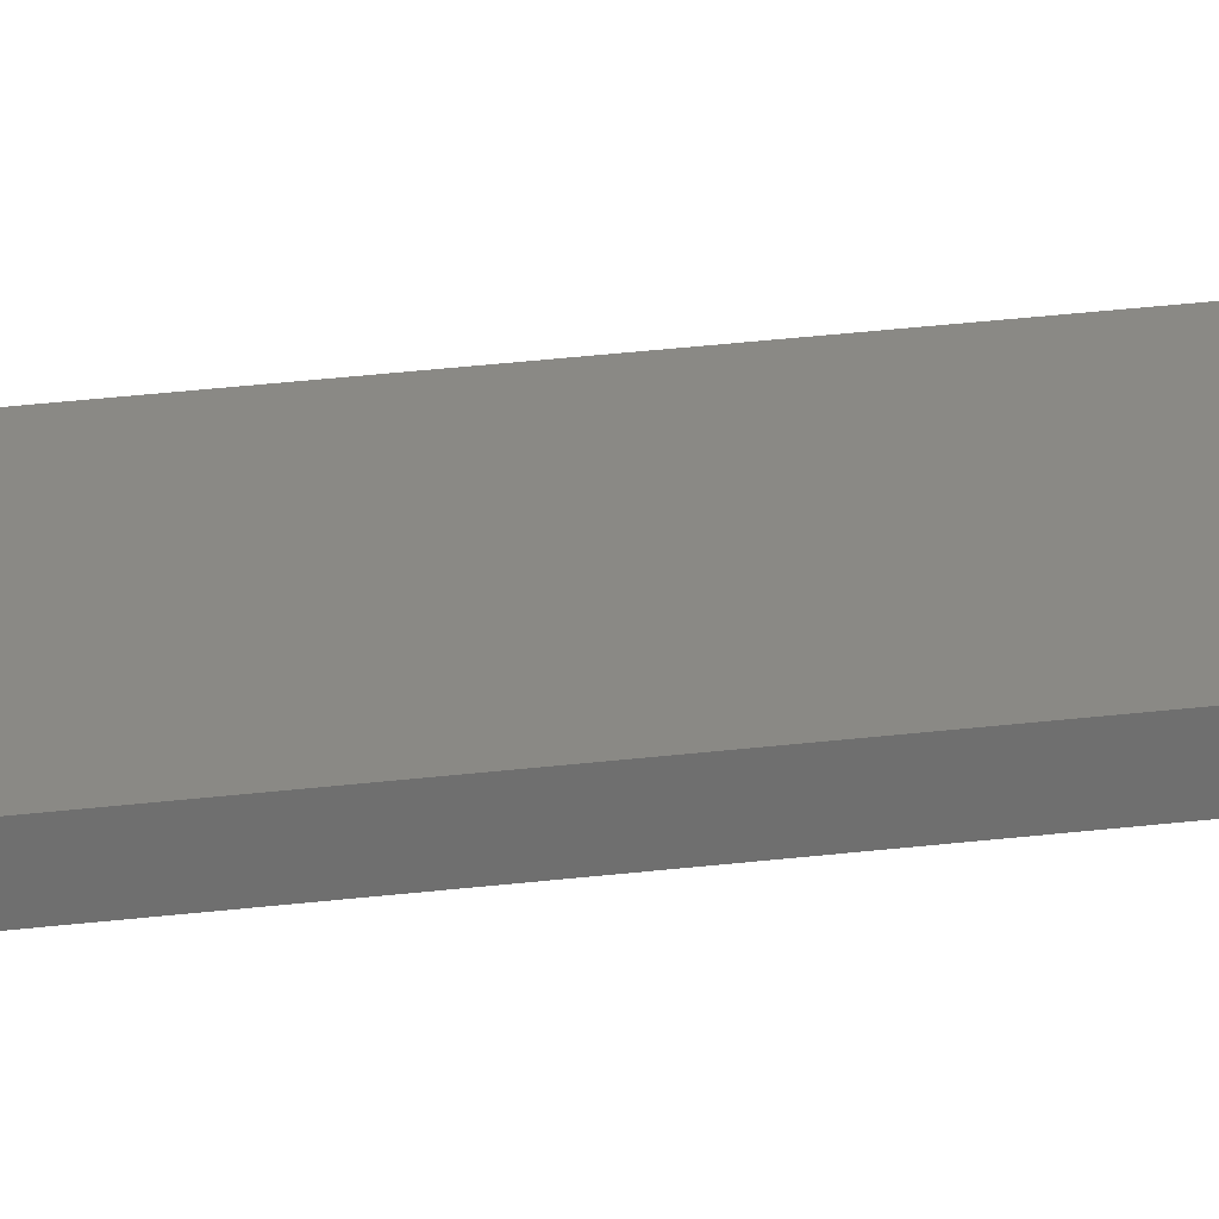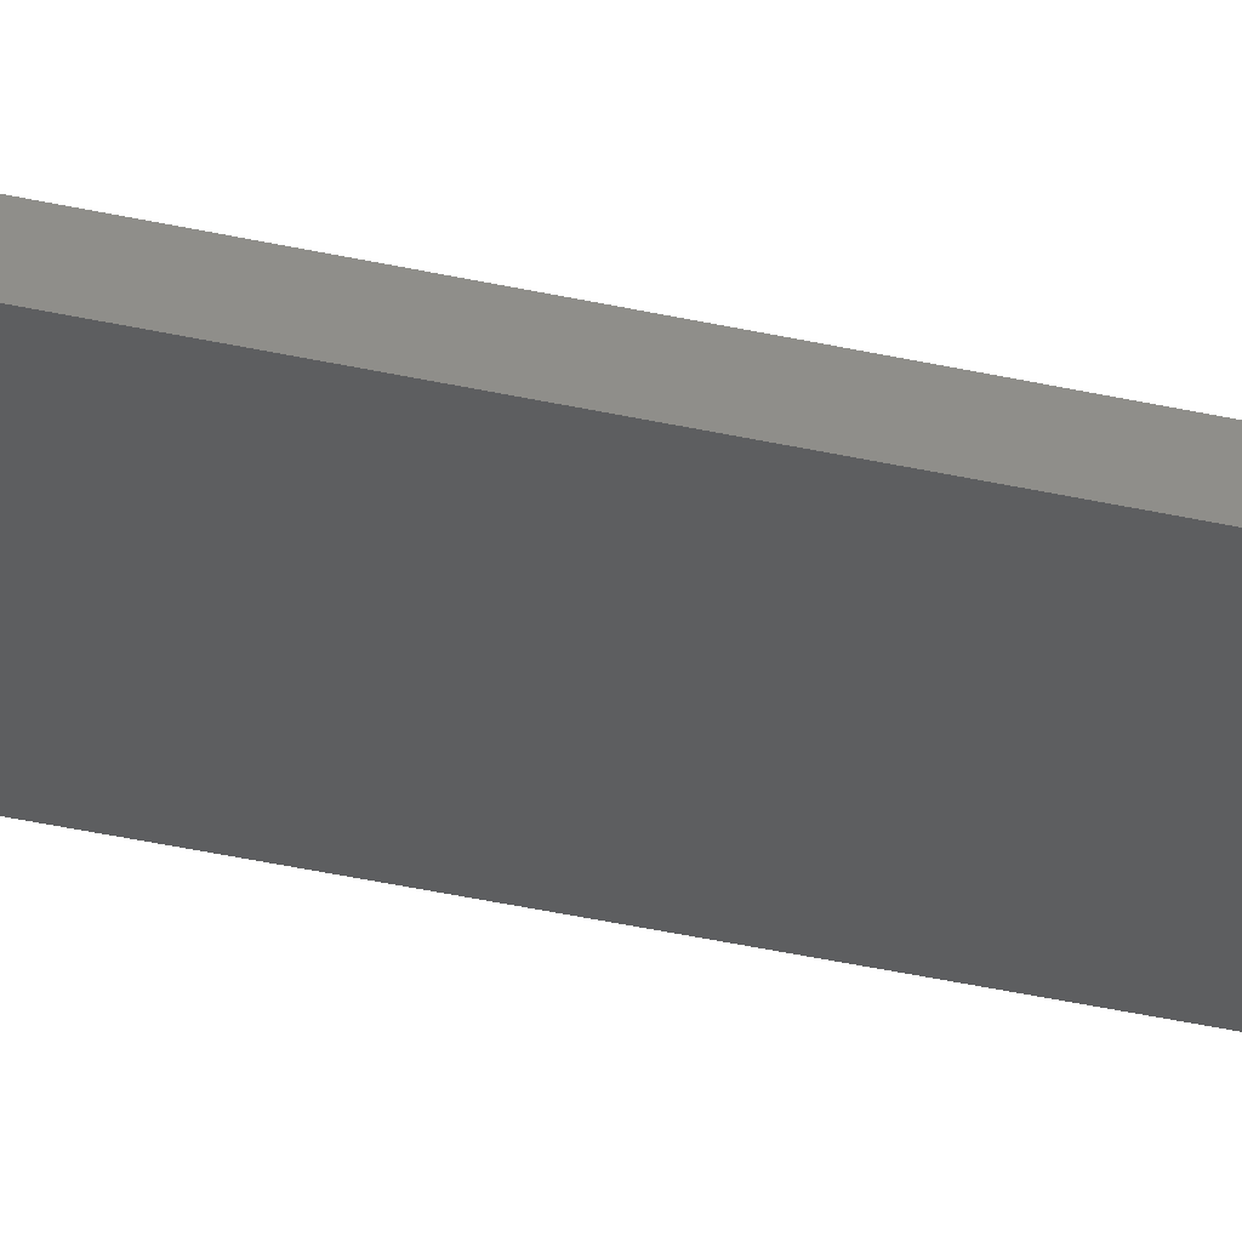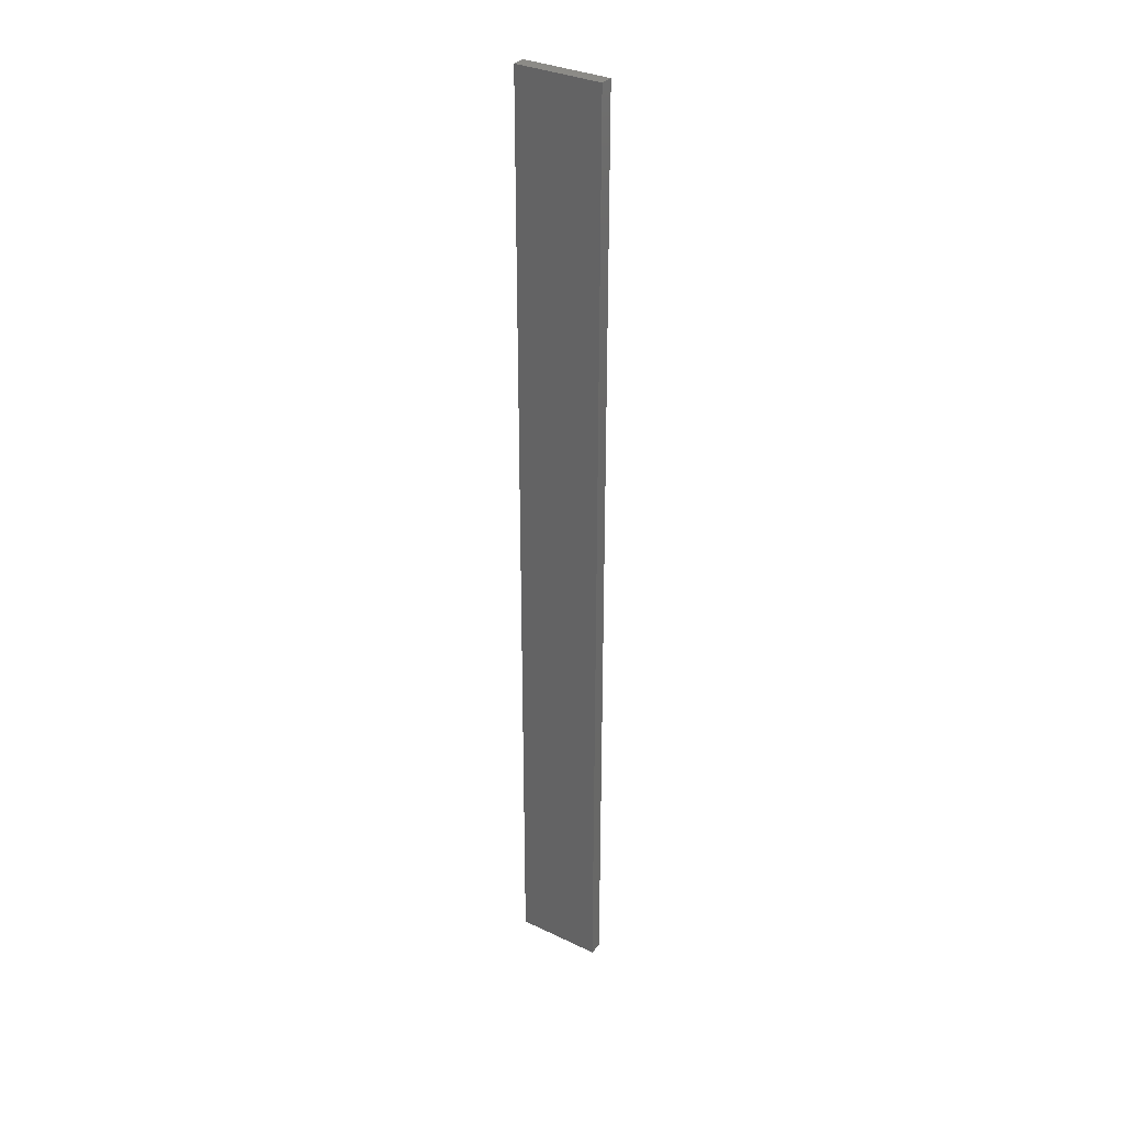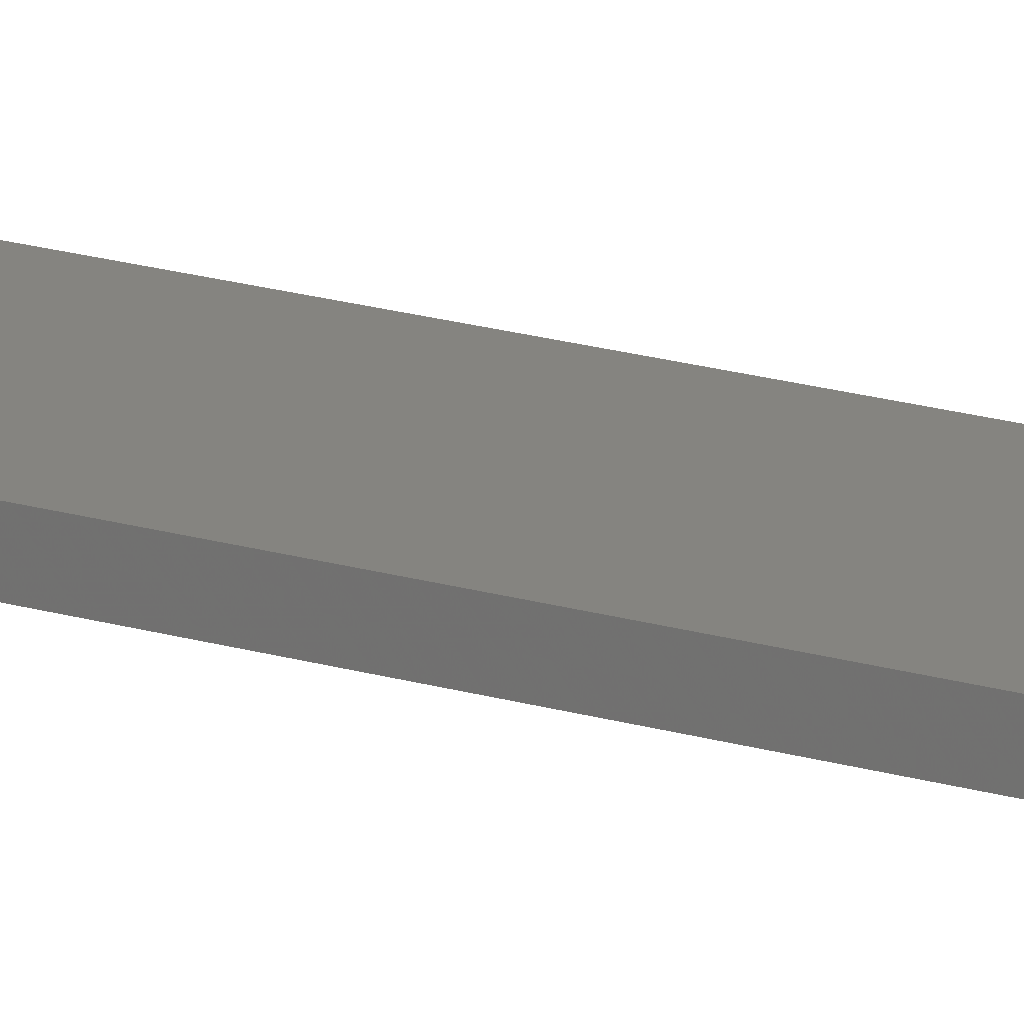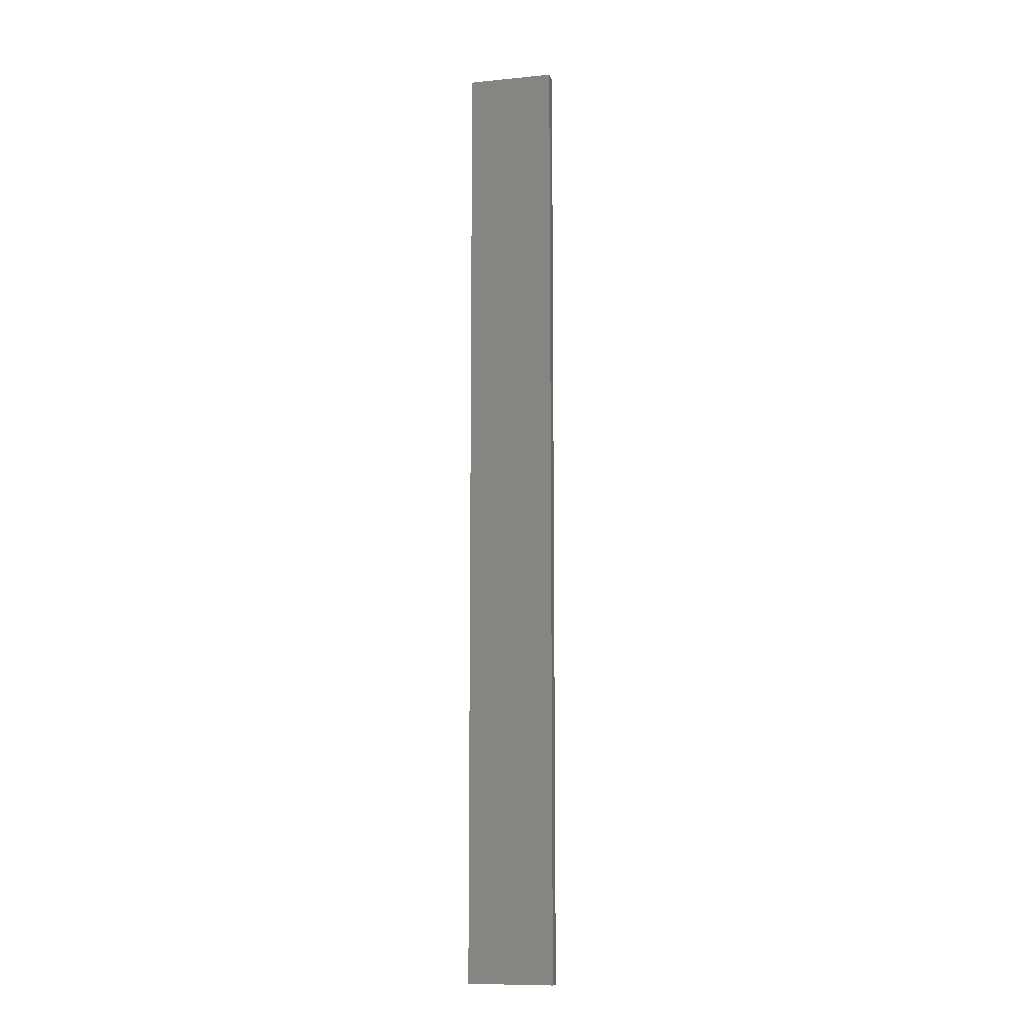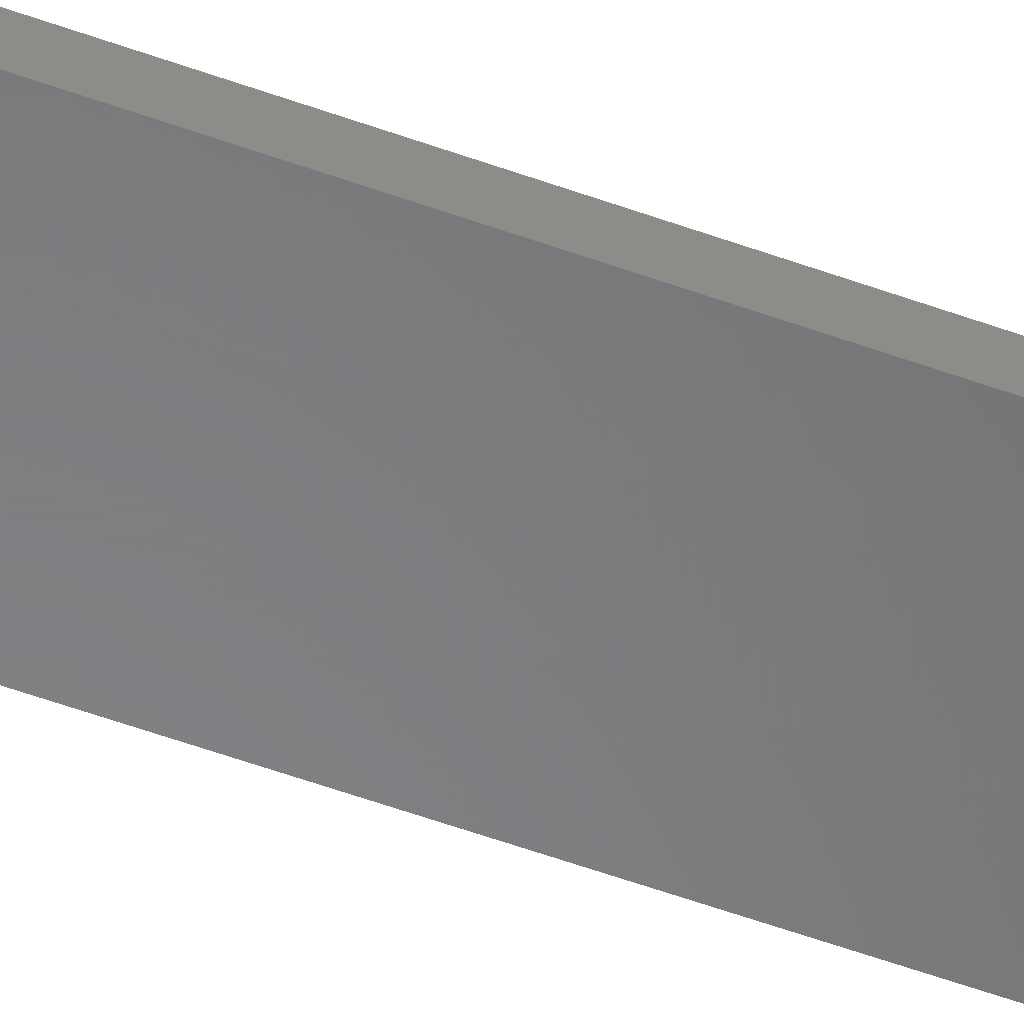
<metadata>
{"format":"stl","ext":"stl","renderer":"f3d","projection":"perspective","resolution":1024,"background":"white","views":[{"elev":28.9,"azim":79.5,"up":"+Y"},{"elev":-35.1,"azim":-107.2,"up":"+Y"},{"elev":32.7,"azim":33.6,"up":"+Z"},{"elev":19.6,"azim":119.0,"up":"+Y"},{"elev":-10.2,"azim":-165.9,"up":"+Z"},{"elev":-54.2,"azim":68.7,"up":"+Y"}]}
</metadata>
<code>
# stl→obj: 16 verts, 28 faces
v 0.1612 4.35 58.42
v 0.05289 4.35 58.42
v 0.05289 4.35 62.01
v 0.1612 4.35 62.01
v 0.2696 4.351 58.42
v 0.2696 4.351 62.01
v 0.3779 4.351 62.01
v 0.3779 4.351 58.42
v 0.3779 4.301 58.42
v 0.3779 4.301 62.01
v 0.05308 4.3 62.01
v 0.1614 4.3 58.42
v 0.1614 4.3 62.01
v 0.2696 4.301 62.01
v 0.05308 4.3 58.42
v 0.2696 4.301 58.42
f 1 2 3
f 1 3 4
f 5 4 6
f 5 6 7
f 5 1 4
f 8 5 7
f 9 8 7
f 9 7 10
f 11 12 13
f 13 12 14
f 15 12 11
f 14 16 10
f 12 16 14
f 16 9 10
f 15 11 3
f 2 15 3
f 9 16 8
f 16 5 8
f 16 12 5
f 12 1 5
f 15 2 12
f 12 2 1
f 14 10 7
f 6 14 7
f 4 13 14
f 4 14 6
f 3 11 13
f 3 13 4

</code>
